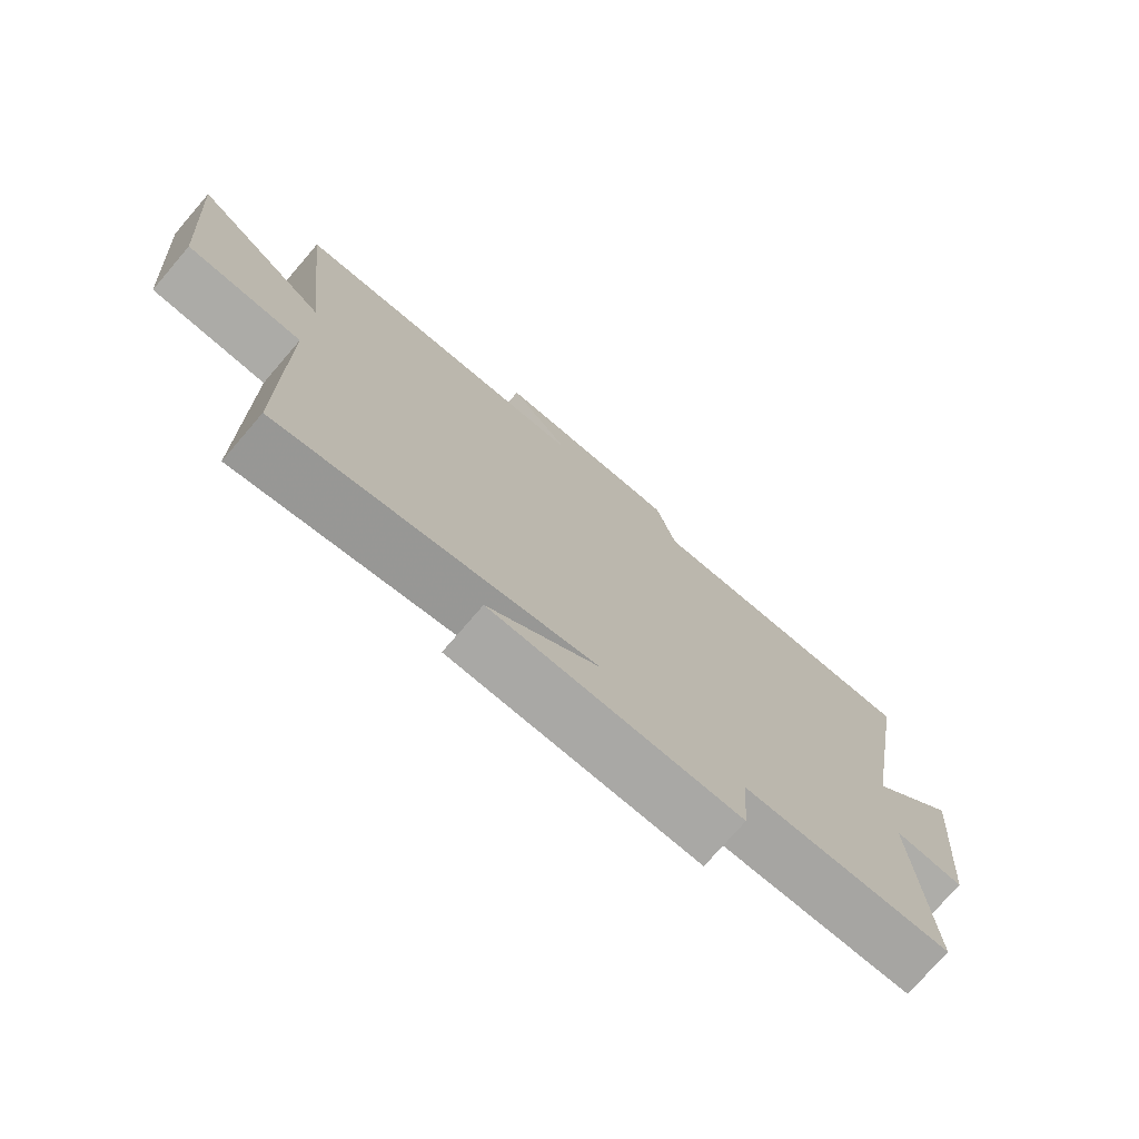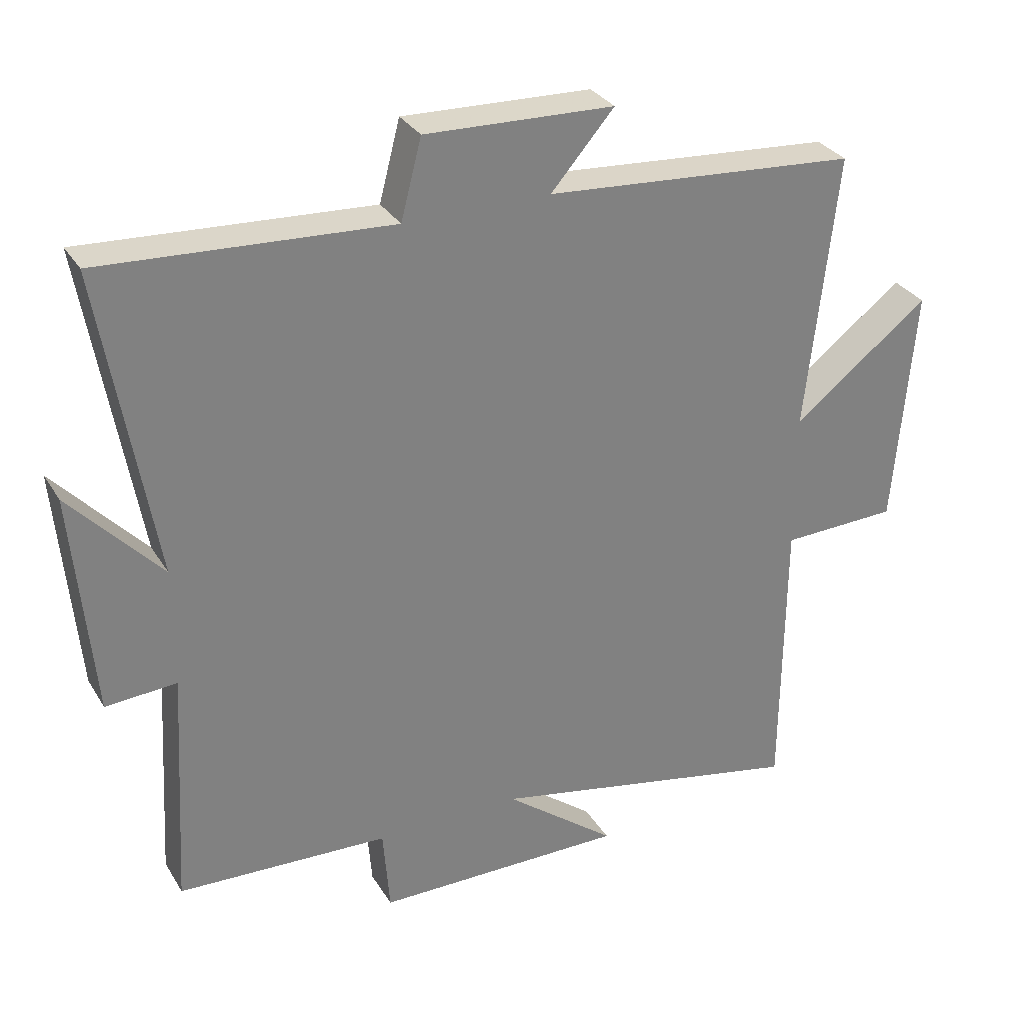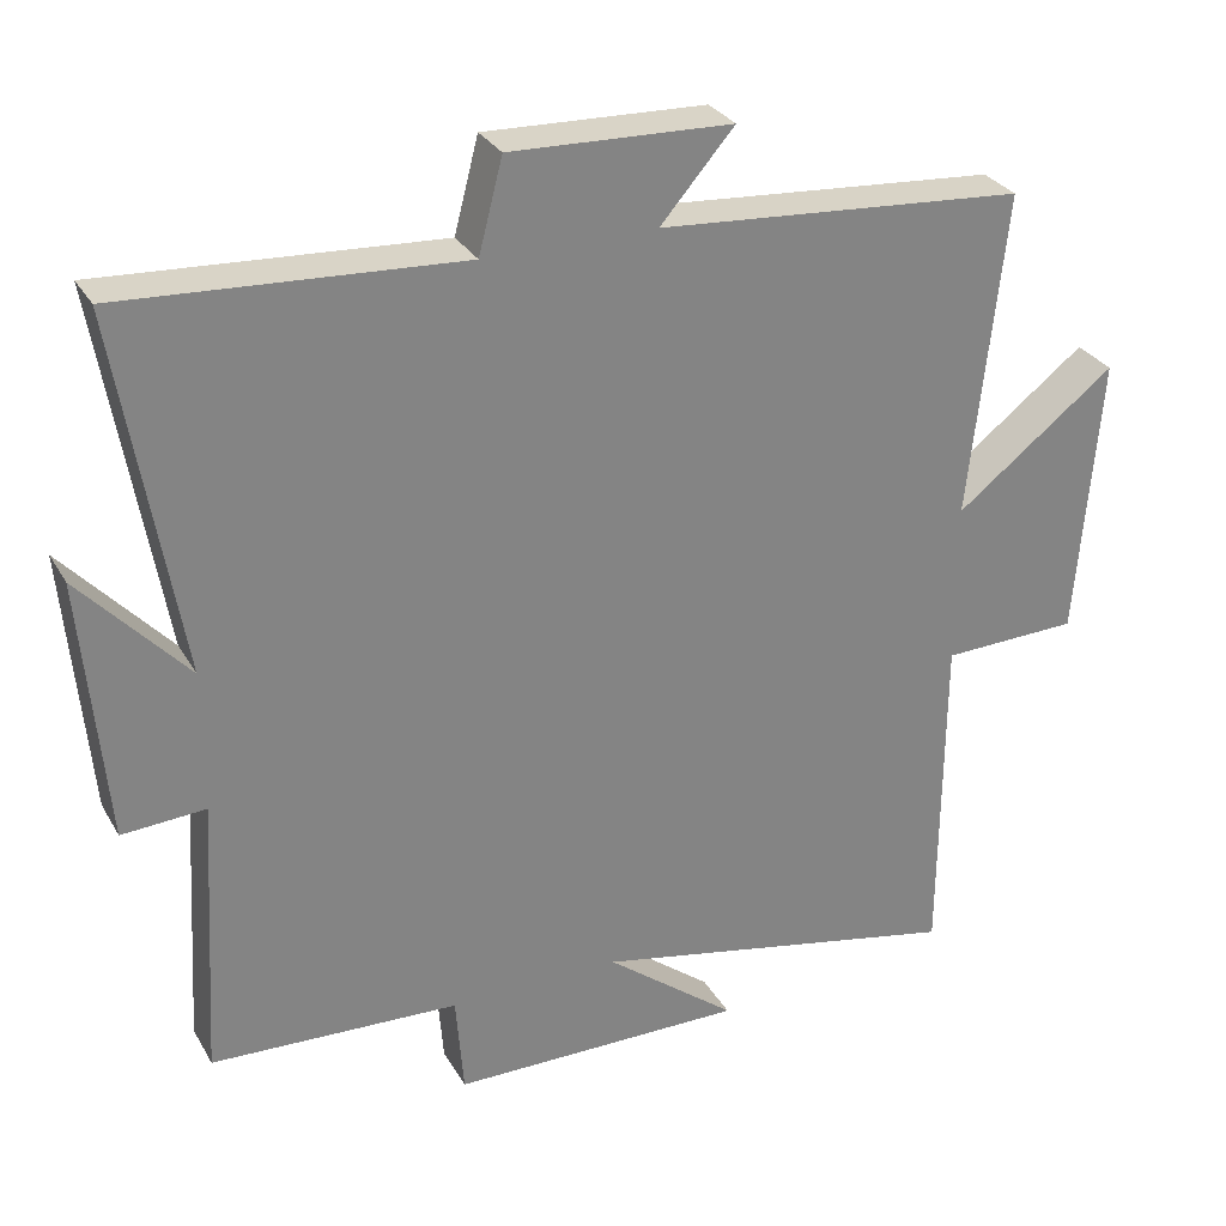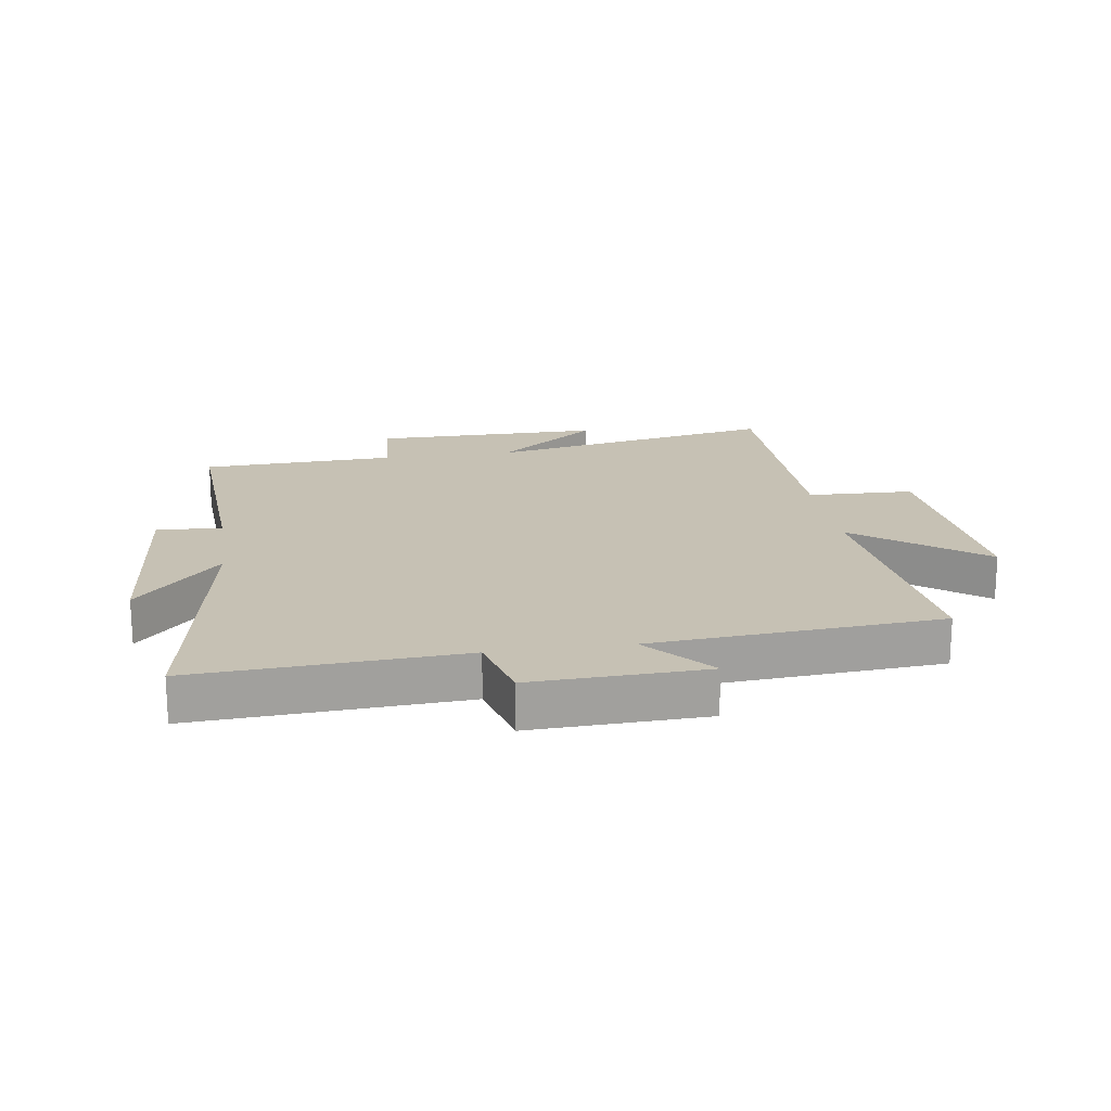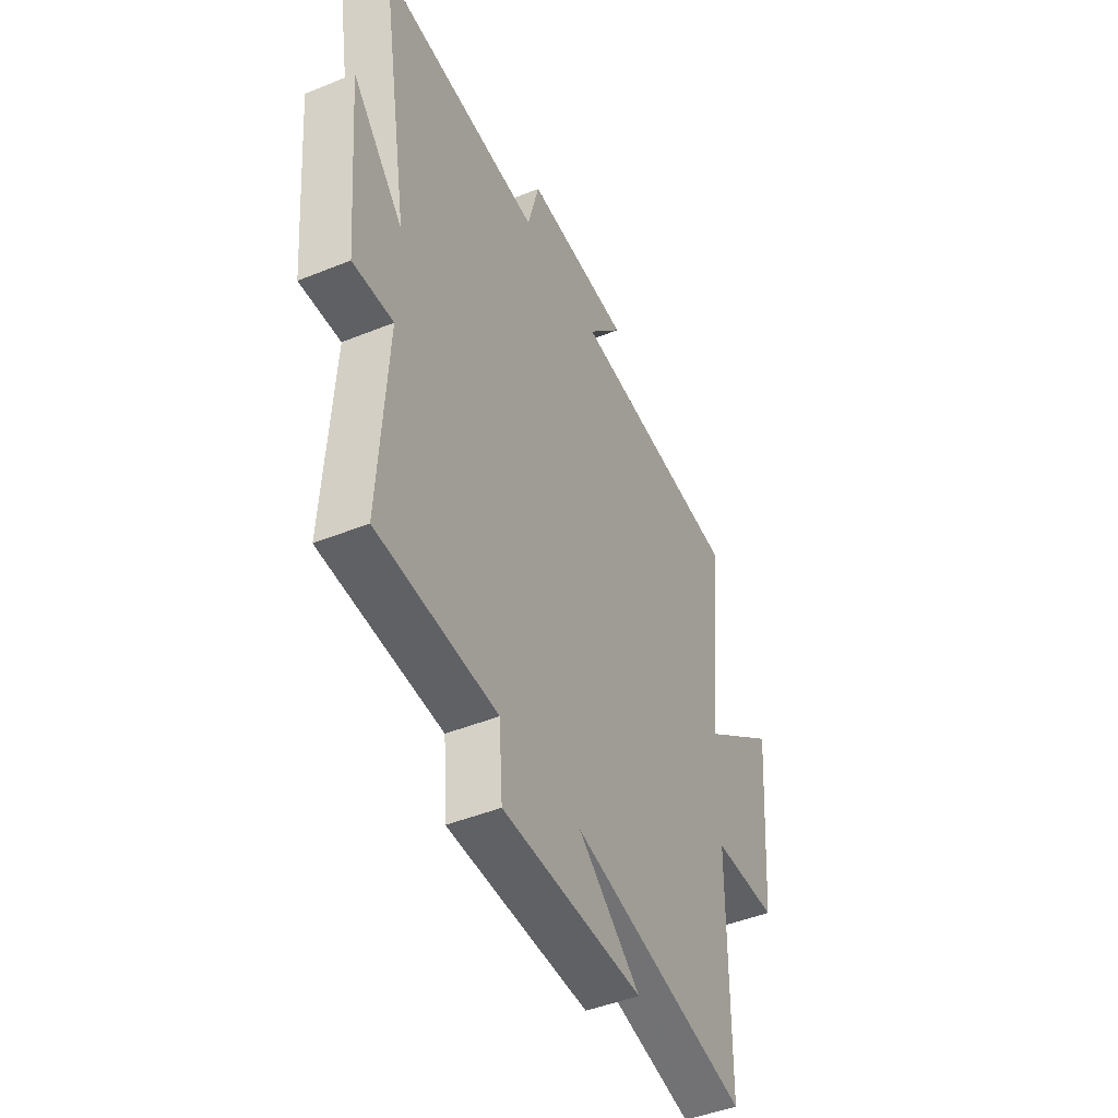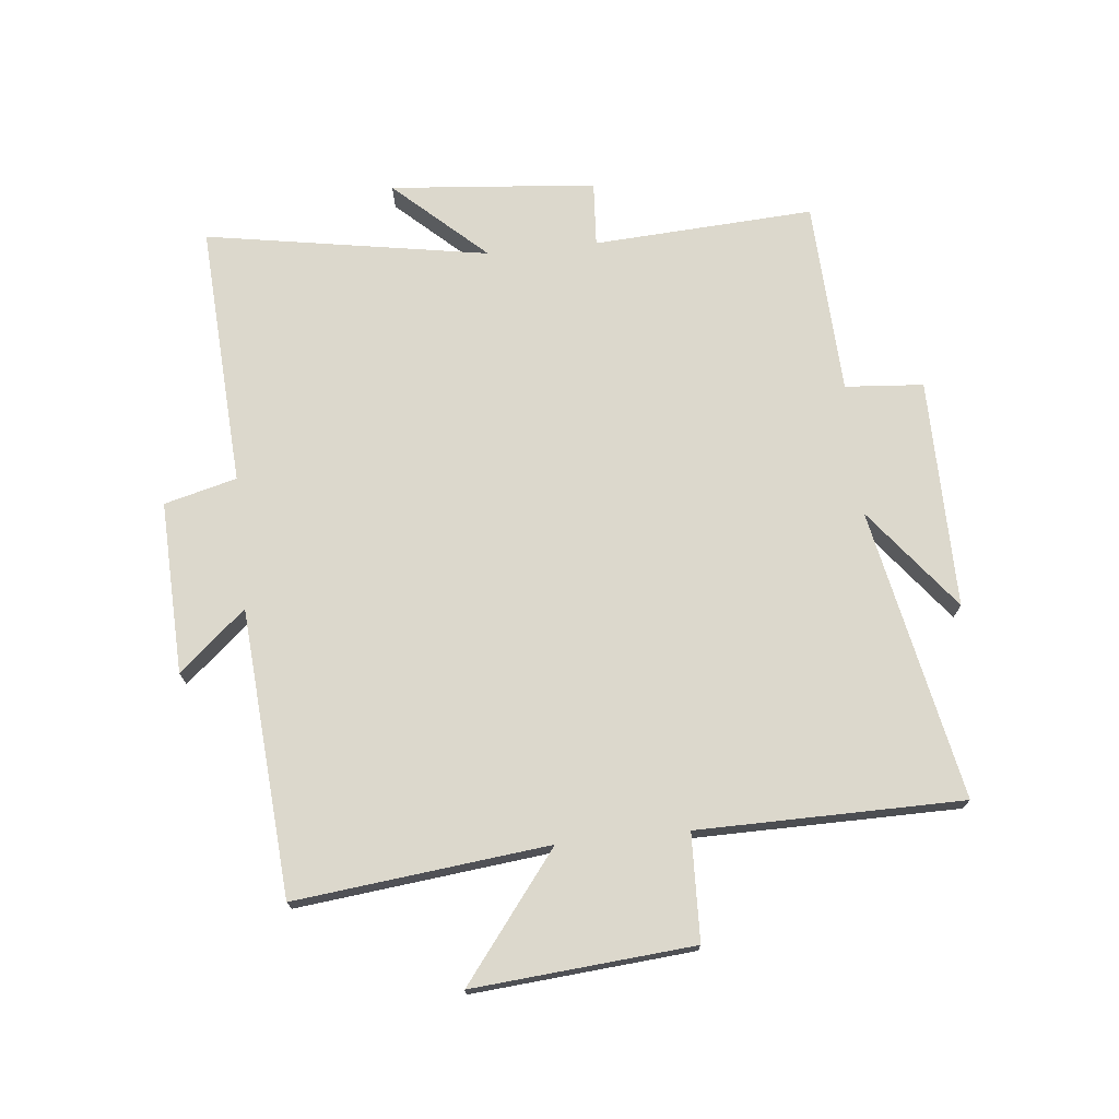
<metadata>
{"format":"obj","ext":"obj","renderer":"f3d","projection":"perspective","resolution":1024,"background":"white","views":[{"elev":-75.2,"azim":139.2,"up":"+Z"},{"elev":30.8,"azim":-26.2,"up":"+Z"},{"elev":29.3,"azim":-24.8,"up":"+Z"},{"elev":18.6,"azim":-8.5,"up":"+Y"},{"elev":-45.9,"azim":-65.1,"up":"+Z"},{"elev":72.7,"azim":84.1,"up":"+Y"}]}
</metadata>
<code>
v 0.546 0.07 0.465
v 0.5 0.07 0.049
v 0.705 0.07 0.207
v 0.675 0.07 -0.155
v 0.5 0.07 -0.161
v 0.497 0.07 -0.596
v 0.018 0.07 -0.5
v 0.186 0.07 -0.631
v -0.192 0.07 -0.629
v -0.202 0.07 -0.5
v -0.521 0.07 -0.486
v -0.5 0.07 -0.123
v -0.607 0.07 -0.13
v -0.637 0.07 0.208
v -0.5 0.07 0.059
v -0.579 0.07 0.525
v -0.145 0.07 0.5
v -0.114 0.07 0.619
v 0.17 0.07 0.609
v 0.075 0.07 0.5
v 0.546 0 0.465
v 0.5 0 0.049
v 0.705 0 0.207
v 0.675 0 -0.155
v 0.5 0 -0.161
v 0.497 0 -0.596
v 0.018 0 -0.5
v 0.186 0 -0.631
v -0.192 0 -0.629
v -0.202 0 -0.5
v -0.521 0 -0.486
v -0.5 0 -0.123
v -0.607 0 -0.13
v -0.637 0 0.208
v -0.5 0 0.059
v -0.579 0 0.525
v -0.145 0 0.5
v -0.114 0 0.619
v 0.17 0 0.609
v 0.075 0 0.5
f 17 18 19 20
f 17 20 1 2
f 15 16 17 2
f 12 13 14 15
f 12 15 2
f 10 11 12 2
f 7 8 9 10
f 7 10 2 3
f 5 6 7
f 5 7 3
f 3 4 5
f 40 39 38 37
f 22 21 40 37
f 22 37 36 35
f 35 34 33 32
f 22 35 32
f 22 32 31 30
f 30 29 28 27
f 23 22 30 27
f 27 26 25
f 23 27 25
f 25 24 23
f 1 21 22 2
f 2 22 23 3
f 3 23 24 4
f 4 24 25 5
f 5 25 26 6
f 6 26 27 7
f 7 27 28 8
f 8 28 29 9
f 9 29 30 10
f 10 30 31 11
f 11 31 32 12
f 12 32 33 13
f 13 33 34 14
f 14 34 35 15
f 15 35 36 16
f 16 36 37 17
f 17 37 38 18
f 18 38 39 19
f 19 39 40 20
f 20 40 21 1

</code>
